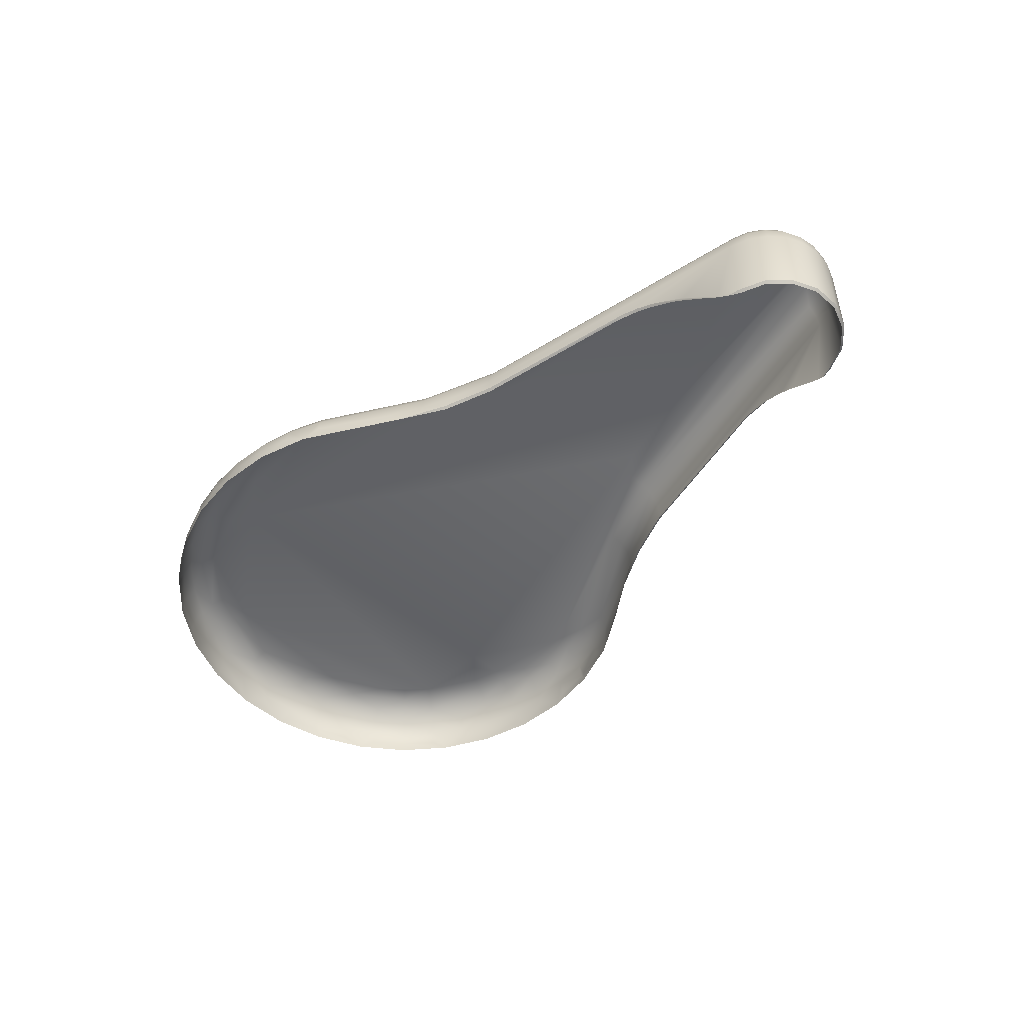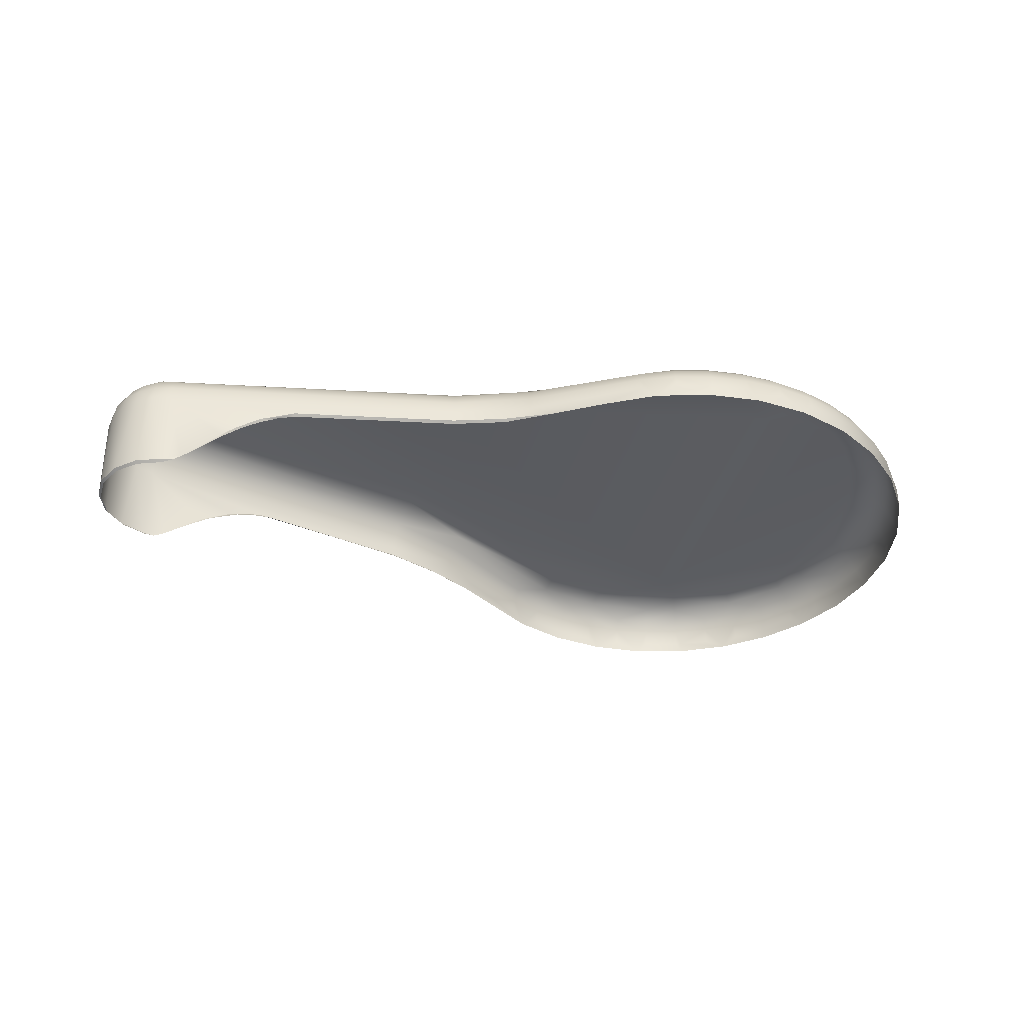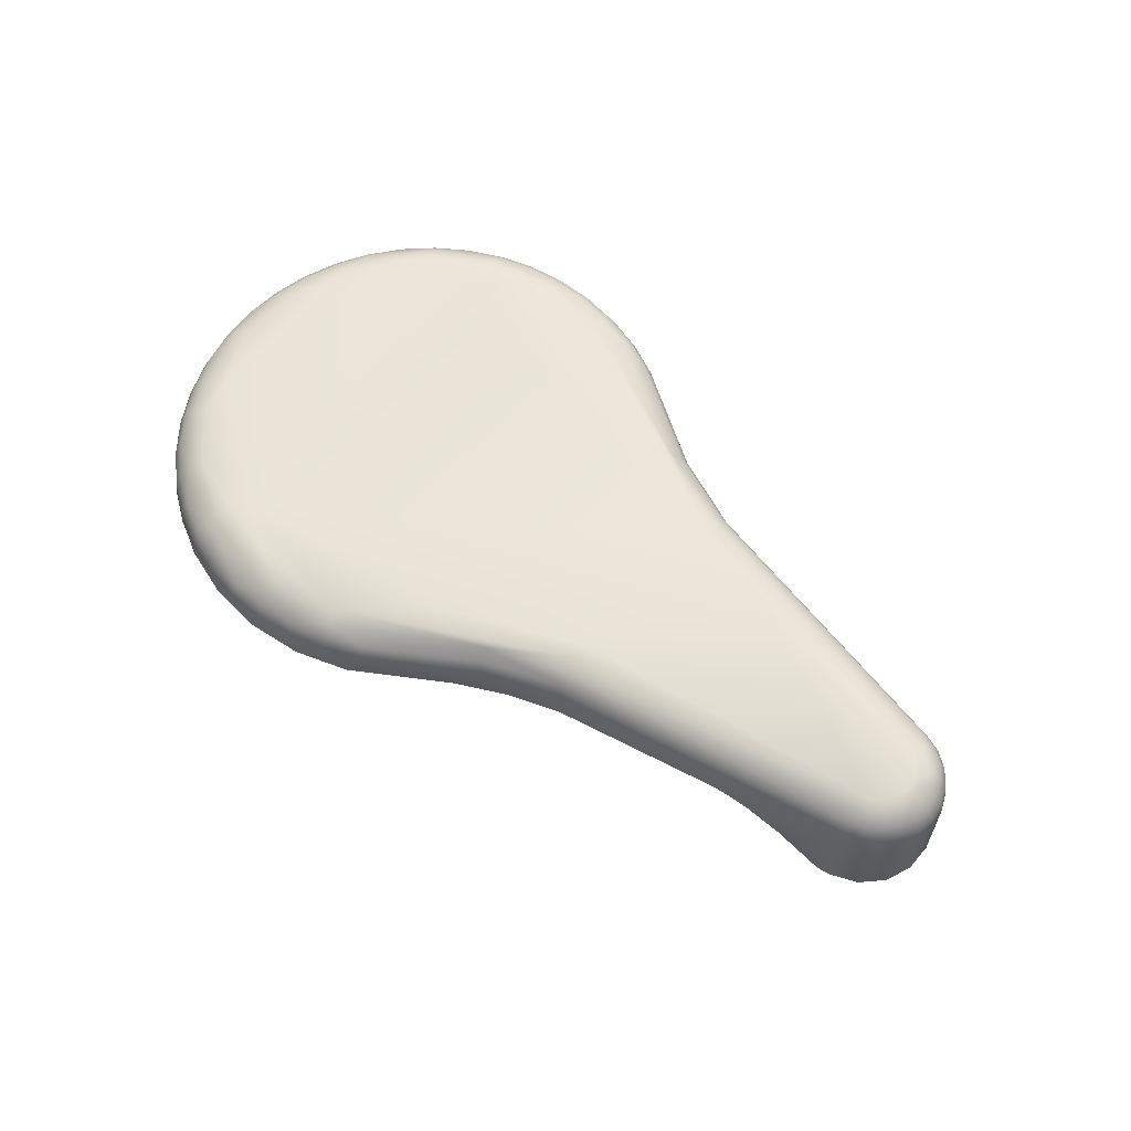
<metadata>
{"format":"obj","ext":"obj","renderer":"f3d","projection":"perspective","resolution":1024,"background":"white","views":[{"elev":-50.3,"azim":46.6,"up":"+Z"},{"elev":-35.6,"azim":163.0,"up":"+Z"},{"elev":60.1,"azim":40.4,"up":"+Z"}]}
</metadata>
<code>
o __TMPOBJ_____TMPMESH__.044
v 0.05738 0.007062 -0.003765
v 0.05755 0.00704 -0.003749
v 0.05841 0.006603 -0.004
v 0.05846 0.006849 -0.003749
v 0.06095 0.005784 -0.003749
v 0.0608 0.005576 -0.004
v 0.06284 0.003855 -0.003749
v 0.06263 0.003719 -0.004
v 0.06387 0.001353 -0.003749
v 0.06362 0.001304 -0.004
v 0.06362 -0.001302 -0.004
v 0.06387 -0.001351 -0.003749
v 0.06263 -0.003716 -0.004
v 0.06284 -0.003853 -0.003749
v 0.0608 -0.005574 -0.004
v 0.06095 -0.005781 -0.003749
v 0.05841 -0.006601 -0.004
v 0.05738 -0.00706 -0.003765
v 0.05755 -0.007038 -0.003749
v 0.05846 -0.006847 -0.003749
v 0.008141 -0.02208 0.00809
v 0.001268 -0.02217 0.008767
v 0.001345 -0.0235 0.00809
v -0.002015 -0.02212 0.008767
v -0.005566 -0.02287 0.00809
v -0.008379 -0.02057 0.008767
v -0.008876 -0.0218 0.00809
v -0.01485 -0.01826 0.00809
v -0.002015 0.02212 0.008767
v -0.005254 0.02158 0.008767
v -0.004905 0.02015 0.009002
v -0.006298 0.01767 0.009002
v -0.007822 0.01921 0.009002
v -0.008379 0.02057 0.008767
v -0.01531 0.01398 0.009002
v -0.0164 0.01498 0.008767
v -0.01721 0.01158 0.009002
v -0.02005 0.009542 0.008767
v -0.01983 0.006052 0.009002
v -0.02197 0.003276 0.008767
v -0.02197 -0.003274 0.008767
v -0.01843 -0.01239 0.008767
v -0.02005 -0.00954 0.008767
v -0.01953 -0.01313 0.00809
v -0.02125 -0.01011 0.00809
v -0.02328 -0.00347 0.00809
v -0.02328 0.003473 0.00809
v -0.02251 0.006866 0.00809
v -0.02125 0.01011 0.00809
v -0.01953 0.01314 0.00809
v -0.01485 0.01826 0.00809
v -0.01401 0.01723 0.008767
v -0.008876 0.0218 0.00809
v -0.005566 0.02287 0.00809
v -0.002135 0.02344 0.00809
v 0.001345 0.0235 0.00809
v 0.0213 0.01431 0.00809
v 0.008141 0.02209 0.00809
v 0.004524 0.02174 0.008767
v 0.004798 0.02304 0.00809
v -0.004872 0.01624 0.009002
v -0.01308 0.01609 0.009002
v -0.01873 -0.008906 0.009002
v -0.01401 -0.01723 0.008767
v -0.007822 -0.0192 0.009002
v -0.001878 -0.02065 0.009002
v 0.007682 -0.02084 0.008767
v 0.0213 -0.01431 0.00809
v 0.02178 -0.01525 0.007035
v 0.02935 -0.01221 0.007035
v 0.06014 -0.005994 0.005708
v 0.05982 -0.005399 0.007035
v 0.05841 -0.006617 0.005708
v 0.05827 -0.005956 0.007035
v 0.02954 -0.01286 0.005708
v 0.02209 -0.01586 0.005708
v 0.01182 -0.02156 0.007035
v 0.008507 -0.02307 0.007035
v 0.005011 -0.02408 0.007035
v 0.005153 -0.02474 0.005708
v 0.001405 -0.02455 0.007035
v -0.002228 -0.02449 0.007035
v -0.005817 -0.02389 0.007035
v -0.009275 -0.02278 0.007035
v -0.01253 -0.02116 0.007035
v -0.01551 -0.01908 0.007035
v -0.01816 -0.01658 0.007035
v -0.0204 -0.01372 0.007035
v -0.02221 -0.01056 0.007035
v -0.02417 -0.007371 0.005708
v -0.02352 -0.007174 0.007035
v -0.02432 -0.003629 0.007035
v -0.02459 -1e-06 0.007035
v -0.02432 0.003626 0.007035
v -0.02352 0.007171 0.007035
v -0.02417 0.007368 0.005708
v -0.02221 0.01056 0.007035
v -0.0204 0.01372 0.007035
v -0.01866 0.01704 0.005708
v -0.01816 0.01658 0.007035
v -0.01551 0.01908 0.007035
v -0.01253 0.02116 0.007035
v -0.009275 0.02277 0.007035
v -0.005817 0.02389 0.007035
v -0.002228 0.02449 0.007035
v 0.001405 0.02455 0.007035
v 0.005153 0.02474 0.005708
v 0.005011 0.02407 0.007035
v 0.008507 0.02307 0.007035
v 0.01182 0.02157 0.007035
v 0.02178 0.01525 0.007035
v 0.02209 0.01585 0.005708
v 0.02954 0.01285 0.005708
v 0.02935 0.01221 0.007035
v 0.02904 0.0112 0.00809
v 0.02866 0.009925 0.008767
v 0.03062 0.007904 0.009002
v -0.006298 -0.01767 0.009002
v 0.01618 -0.014 0.009002
v 0.03062 -0.007906 0.009002
v 0.02823 -0.008518 0.009002
v 0.02866 -0.009928 0.008767
v 0.02904 -0.0112 0.00809
v 0.05933 -0.004465 0.00809
v 0.06045 -0.003673 0.00809
v 0.06117 -0.004437 0.007035
v 0.06163 -0.004934 0.005708
v 0.06179 -0.005104 0.004238
v 0.06025 -0.006202 0.004238
v 0.05846 -0.006847 0.004238
v 0.02961 -0.01308 0.004238
v 0.02584 -0.0144 0.004238
v 0.02219 -0.01606 0.004238
v 0.01871 -0.01803 0.004238
v 0.01226 -0.02236 0.004238
v 0.01542 -0.02031 0.004238
v 0.01214 -0.02216 0.005708
v 0.008742 -0.02371 0.005708
v 0.008824 -0.02392 0.004238
v 0.005196 -0.02497 0.004238
v 0.00146 -0.02546 0.004238
v 0.001443 -0.02522 0.005708
v -0.002288 -0.02516 0.005708
v -0.005975 -0.02455 0.005708
v -0.009532 -0.0234 0.005708
v -0.00603 -0.02478 0.004238
v -0.009619 -0.02362 0.004238
v -0.0101 -0.02338 0.004238
v -0.01299 -0.02194 0.004238
v -0.01287 -0.02174 0.005708
v -0.01594 -0.0196 0.005708
v -0.01866 -0.01704 0.005708
v -0.01609 -0.01978 0.004238
v -0.01883 -0.01719 0.004238
v -0.02116 -0.01423 0.004238
v -0.02097 -0.0141 0.005708
v -0.02282 -0.01086 0.005708
v -0.02303 -0.01095 0.004238
v -0.02439 -0.007437 0.004238
v -0.02522 -0.00376 0.004238
v -0.02499 -0.003727 0.005708
v -0.02526 -1e-06 0.005708
v -0.02499 0.003724 0.005708
v -0.02522 0.003763 0.004238
v -0.02439 0.007439 0.004238
v -0.02419 0.007942 0.004238
v -0.02303 0.01095 0.004238
v -0.02282 0.01085 0.005708
v -0.02097 0.0141 0.005708
v -0.02116 0.01423 0.004238
v -0.01883 0.0172 0.004238
v -0.01609 0.01979 0.004238
v -0.01594 0.01961 0.005708
v -0.01287 0.02174 0.005708
v -0.009532 0.0234 0.005708
v -0.01299 0.02194 0.004238
v -0.009619 0.02362 0.004238
v -0.00603 0.02478 0.004238
v -0.005975 0.02455 0.005708
v -0.002288 0.02516 0.005708
v 0.001443 0.02523 0.005708
v 0.00146 0.02546 0.004238
v 0.005196 0.02496 0.004238
v 0.005715 0.02482 0.004238
v 0.008824 0.02393 0.004238
v 0.008742 0.02371 0.005708
v 0.01214 0.02216 0.005708
v 0.01226 0.02236 0.004238
v 0.02219 0.01606 0.004238
v 0.02584 0.0144 0.004238
v 0.02961 0.01308 0.004238
v 0.06014 0.005997 0.005708
v 0.06025 0.006205 0.004238
v 0.05841 0.00662 0.005708
v 0.05846 0.006849 0.004238
v 0.05827 0.005959 0.007035
v 0.05933 0.004462 0.00809
v 0.05872 0.003287 0.008767
v 0.0383 0.00627 0.009002
v 0.05872 -0.003285 0.008767
v 0.05954 -0.002706 0.008767
v 0.06017 -0.001919 0.008767
v 0.06131 -0.002607 0.00809
v 0.06221 -0.003154 0.007035
v 0.06279 -0.003503 0.005708
v 0.06299 -0.003623 0.004238
v 0.06284 -0.003853 -0.003749
v 0.06095 -0.005781 -0.003749
v 0.05846 -0.006847 -0.003749
v 0.05625 -0.007316 -0.002902
v 0.05755 -0.007038 -0.003749
v 0.05738 -0.00706 -0.003765
v 0.05643 -0.007251 -0.003191
v 0.05594 -0.007344 -0.002798
v 0.05457 -0.007606 -0.001716
v 0.01985 -0.01734 0.003151
v 0.0245 -0.01469 0.0029
v 0.02461 -0.01492 0.003151
v 0.02961 -0.01308 0.003151
v 0.02954 -0.01284 0.0029
v 0.04405 -0.00966 0.0029
v 0.04582 -0.009534 0.00302
v 0.04496 -0.009474 0.002862
v 0.04593 -0.009278 0.002709
v 0.04665 -0.009136 0.002594
v 0.04752 -0.009174 0.002648
v 0.0468 -0.009108 0.002572
v 0.04832 -0.008808 0.002102
v 0.04923 -0.008808 0.00202
v 0.0485 -0.00877 0.002048
v 0.05123 -0.00824 0.00066
v 0.05267 -0.008081 1e-05
v 0.05203 -0.008092 0.000185
v 0.05403 -0.00771 -0.001296
v 0.04923 -0.008808 0.00202
v 0.04752 -0.009174 0.002648
v 0.04582 -0.009534 0.00302
v 0.02961 -0.01308 0.003151
v 0.02461 -0.01492 0.003151
v 0.01985 -0.01734 0.003151
v 0.01081 -0.02309 0.003151
v 0.005726 -0.02485 0.003151
v 0.000383 -0.0255 0.003151
v -0.00231 -0.02539 0.004238
v -0.004976 -0.02501 0.003151
v -0.01012 -0.02341 0.003151
v -0.0148 -0.02077 0.003151
v -0.01883 -0.01719 0.003151
v -0.02202 -0.01286 0.003151
v -0.02423 -0.00795 0.003151
v -0.02536 -0.002689 0.003151
v -0.0255 -1e-06 0.004238
v -0.02536 0.002692 0.003151
v -0.02423 0.007953 0.003151
v -0.02202 0.01286 0.003151
v -0.01883 0.0172 0.003151
v -0.0148 0.02076 0.003151
v -0.01012 0.02341 0.003151
v -0.004976 0.02501 0.003151
v -0.00231 0.0254 0.004238
v 0.000383 0.0255 0.003151
v 0.005726 0.02485 0.003151
v 0.01081 0.0231 0.003151
v 0.01542 0.02031 0.003151
v 0.01985 0.01734 0.003151
v 0.02461 0.01492 0.003151
v 0.02961 0.01308 0.003151
v 0.04578 0.009548 0.003031
v 0.04915 0.008827 0.002058
v 0.05138 0.008351 0.000857
v 0.05298 0.008013 -0.000241
v 0.05671 0.007221 -0.003246
v 0.01985 0.01734 0.003151
v 0.02461 0.01492 0.003151
v 0.0245 0.01469 0.0029
v 0.02954 0.01284 0.0029
v 0.02961 0.01308 0.003151
v 0.04578 0.009548 0.003031
v 0.04576 0.009313 0.002774
v 0.04594 0.00928 0.00273
v 0.04746 0.008974 0.002397
v 0.04915 0.008827 0.002058
v 0.04832 0.008805 0.00208
v 0.04918 0.008636 0.001769
v 0.05074 0.008335 0.000971
v 0.05138 0.008351 0.000857
v 0.05089 0.008308 0.000895
v 0.05266 0.007969 -0.000258
v 0.05312 0.007882 -0.000613
v 0.05439 0.007641 -0.001602
v 0.05525 0.007477 -0.002279
v 0.05551 0.007428 -0.002476
v 0.05594 0.007346 -0.002804
v 0.05738 0.007062 -0.003765
v 0.05679 0.007199 -0.003301
v 0.05755 0.00704 -0.003749
v 0.05846 0.006849 -0.003749
v 0.06095 0.005784 -0.003749
v 0.06284 0.003855 -0.003749
v 0.06179 0.005101 0.004238
v 0.06163 0.004932 0.005708
v 0.05982 0.005396 0.007035
v 0.06045 0.00367 0.00809
v 0.05954 0.002703 0.008767
v 0.06057 0.000998 0.008767
v 0.06071 -1e-06 0.008767
v 0.06057 -0.000996 0.008767
v 0.06185 -0.001356 0.00809
v 0.06286 -0.001635 0.007035
v 0.06352 -0.001821 0.005708
v 0.06374 -0.001881 0.004238
v 0.06387 -0.001351 -0.003749
v 0.064 -1e-06 0.004238
v 0.06387 0.001353 -0.003749
v 0.06374 0.001883 0.004238
v 0.06299 0.003626 0.004238
v 0.06279 0.003506 0.005708
v 0.06117 0.00444 0.007035
v 0.06131 0.00261 0.00809
v 0.06185 0.001353 0.00809
v 0.06204 -1e-06 0.00809
v 0.06309 -1e-06 0.007035
v 0.06377 -1e-06 0.005708
v 0.06352 0.001818 0.005708
v 0.06221 0.003156 0.007035
v 0.06286 0.001637 0.007035
f 1 2 3
f 2 4 3
f 4 5 3
f 3 5 6
f 5 7 6
f 6 7 8
f 7 9 8
f 8 9 10
f 10 9 11
f 9 12 11
f 11 12 13
f 12 14 13
f 13 14 15
f 14 16 15
f 15 16 17
f 18 17 19
f 19 17 20
f 17 16 20
f 21 22 23
f 22 24 23
f 23 24 25
f 24 26 25
f 25 26 27
f 27 26 28
f 29 30 31
f 32 31 33
f 31 30 33
f 33 30 34
f 35 36 37
f 36 38 37
f 37 38 39
f 38 40 39
f 39 40 41
f 42 43 44
f 44 43 45
f 45 43 46
f 43 41 46
f 46 41 47
f 41 40 47
f 47 40 48
f 40 38 48
f 48 38 49
f 49 38 50
f 38 36 50
f 50 36 51
f 36 52 51
f 52 34 51
f 51 34 53
f 34 30 53
f 53 30 54
f 54 30 55
f 30 29 55
f 55 29 56
f 57 58 59
f 58 60 59
f 60 56 59
f 56 29 59
f 29 31 59
f 59 31 61
f 31 32 61
f 61 32 62
f 32 33 62
f 33 34 62
f 34 52 62
f 52 36 62
f 36 35 62
f 35 37 62
f 62 37 63
f 37 39 63
f 39 41 63
f 41 43 63
f 43 42 63
f 63 42 64
f 42 44 64
f 44 28 64
f 28 26 64
f 64 26 65
f 26 24 65
f 65 24 66
f 24 22 66
f 66 22 67
f 22 21 67
f 67 21 68
f 68 69 70
f 71 72 73
f 72 74 73
f 73 74 75
f 74 70 75
f 75 70 76
f 70 69 76
f 76 69 77
f 69 68 77
f 68 21 77
f 77 21 78
f 78 21 79
f 21 23 79
f 80 79 81
f 79 23 81
f 81 23 82
f 23 25 82
f 82 25 83
f 25 27 83
f 83 27 84
f 84 27 85
f 27 28 85
f 85 28 86
f 86 28 87
f 28 44 87
f 87 44 88
f 44 45 88
f 88 45 89
f 90 89 91
f 89 45 91
f 45 46 91
f 91 46 92
f 92 46 93
f 46 47 93
f 93 47 94
f 94 47 95
f 47 48 95
f 48 49 95
f 96 95 97
f 95 49 97
f 97 49 98
f 49 50 98
f 99 98 100
f 98 50 100
f 50 51 100
f 100 51 101
f 101 51 102
f 51 53 102
f 102 53 103
f 103 53 104
f 53 54 104
f 54 55 104
f 104 55 105
f 105 55 106
f 55 56 106
f 56 60 106
f 107 106 108
f 106 60 108
f 108 60 109
f 60 58 109
f 109 58 110
f 58 57 110
f 57 111 110
f 110 111 112
f 113 112 114
f 112 111 114
f 111 57 114
f 114 57 115
f 115 57 116
f 57 59 116
f 116 59 117
f 59 61 117
f 117 61 118
f 61 62 118
f 62 63 118
f 63 64 118
f 64 65 118
f 65 66 118
f 66 67 118
f 118 67 119
f 120 121 122
f 121 119 122
f 119 67 122
f 67 68 122
f 122 68 123
f 68 70 123
f 70 74 123
f 123 74 124
f 74 72 124
f 124 72 125
f 125 72 126
f 126 72 127
f 72 71 127
f 127 71 128
f 128 71 129
f 71 73 129
f 129 73 130
f 130 73 131
f 73 75 131
f 131 75 132
f 75 76 132
f 132 76 133
f 133 76 134
f 135 136 137
f 136 134 137
f 134 76 137
f 76 77 137
f 137 77 138
f 77 78 138
f 78 79 138
f 79 80 138
f 138 80 139
f 139 80 140
f 140 80 141
f 141 80 142
f 80 81 142
f 142 81 143
f 81 82 143
f 143 82 144
f 82 83 144
f 83 84 144
f 84 145 144
f 146 144 147
f 144 145 147
f 147 145 148
f 149 148 150
f 148 145 150
f 145 84 150
f 84 85 150
f 85 86 150
f 150 86 151
f 86 87 151
f 87 152 151
f 153 151 154
f 151 152 154
f 154 152 155
f 155 152 156
f 152 87 156
f 87 88 156
f 156 88 157
f 88 89 157
f 89 90 157
f 158 157 159
f 157 90 159
f 159 90 160
f 160 90 161
f 90 91 161
f 91 92 161
f 161 92 162
f 92 93 162
f 93 94 162
f 162 94 163
f 94 95 163
f 95 96 163
f 164 163 165
f 163 96 165
f 165 96 166
f 167 166 168
f 166 96 168
f 96 97 168
f 97 98 168
f 168 98 169
f 98 99 169
f 169 99 170
f 170 99 171
f 172 171 173
f 171 99 173
f 99 100 173
f 100 101 173
f 173 101 174
f 101 102 174
f 102 103 174
f 103 175 174
f 176 174 177
f 174 175 177
f 177 175 178
f 178 175 179
f 175 103 179
f 103 104 179
f 179 104 180
f 104 105 180
f 105 106 180
f 180 106 181
f 106 107 181
f 182 181 183
f 181 107 183
f 183 107 184
f 185 184 186
f 184 107 186
f 107 108 186
f 108 109 186
f 109 110 186
f 186 110 187
f 110 112 187
f 188 187 189
f 187 112 189
f 189 112 190
f 112 113 190
f 190 113 191
f 192 193 194
f 193 195 194
f 195 191 194
f 191 113 194
f 194 113 196
f 113 114 196
f 114 115 196
f 196 115 197
f 197 115 198
f 115 116 198
f 198 116 199
f 116 117 199
f 117 118 199
f 118 119 199
f 119 121 199
f 121 120 199
f 199 120 200
f 120 122 200
f 122 123 200
f 123 124 200
f 124 125 200
f 200 125 201
f 201 125 202
f 202 125 203
f 125 126 203
f 203 126 204
f 204 126 205
f 126 127 205
f 127 128 205
f 205 128 206
f 206 128 207
f 207 128 208
f 128 129 208
f 208 129 209
f 129 130 209
f 130 210 209
f 209 210 211
f 212 211 213
f 211 210 213
f 213 210 214
f 214 210 215
f 216 217 218
f 218 217 219
f 217 220 219
f 220 221 219
f 219 221 222
f 221 223 222
f 223 224 222
f 224 225 222
f 222 225 226
f 225 227 226
f 227 228 226
f 226 228 229
f 228 230 229
f 230 231 229
f 229 231 232
f 231 233 232
f 233 234 232
f 234 215 232
f 215 210 232
f 210 130 232
f 232 130 235
f 235 130 236
f 236 130 237
f 130 131 237
f 237 131 238
f 131 132 238
f 238 132 239
f 132 133 239
f 239 133 240
f 133 134 240
f 134 136 240
f 240 136 241
f 136 135 241
f 135 137 241
f 137 138 241
f 138 139 241
f 241 139 242
f 139 140 242
f 140 141 242
f 242 141 243
f 141 142 243
f 142 143 243
f 143 244 243
f 243 244 245
f 244 143 245
f 143 144 245
f 144 146 245
f 245 146 246
f 146 147 246
f 147 148 246
f 246 148 247
f 148 149 247
f 149 150 247
f 150 151 247
f 151 153 247
f 247 153 248
f 153 154 248
f 248 154 249
f 154 155 249
f 155 156 249
f 156 157 249
f 157 158 249
f 249 158 250
f 158 159 250
f 159 160 250
f 250 160 251
f 160 161 251
f 161 162 251
f 162 252 251
f 251 252 253
f 252 162 253
f 162 163 253
f 163 164 253
f 253 164 254
f 164 165 254
f 165 166 254
f 254 166 255
f 166 167 255
f 167 168 255
f 168 169 255
f 169 170 255
f 255 170 256
f 170 171 256
f 256 171 257
f 171 172 257
f 172 173 257
f 173 174 257
f 174 176 257
f 257 176 258
f 176 177 258
f 177 178 258
f 258 178 259
f 178 179 259
f 179 180 259
f 180 260 259
f 259 260 261
f 260 180 261
f 180 181 261
f 181 182 261
f 261 182 262
f 182 183 262
f 183 184 262
f 262 184 263
f 184 185 263
f 185 186 263
f 186 187 263
f 187 188 263
f 263 188 264
f 188 189 264
f 264 189 265
f 265 189 266
f 189 190 266
f 266 190 267
f 190 191 267
f 267 191 268
f 191 195 268
f 268 195 269
f 269 195 270
f 270 195 271
f 195 272 271
f 273 274 275
f 275 274 276
f 274 277 276
f 277 278 276
f 276 278 279
f 279 278 280
f 280 278 281
f 278 282 281
f 281 282 283
f 283 282 284
f 284 282 285
f 282 286 285
f 285 286 287
f 287 286 288
f 286 271 288
f 288 271 289
f 289 271 290
f 290 271 291
f 271 272 291
f 291 272 292
f 292 272 293
f 293 272 294
f 272 295 294
f 294 295 296
f 296 295 297
f 295 272 297
f 272 195 297
f 195 193 297
f 297 193 298
f 299 298 300
f 298 193 300
f 300 193 301
f 193 192 301
f 301 192 302
f 192 194 302
f 194 196 302
f 196 197 302
f 302 197 303
f 197 198 303
f 303 198 304
f 198 199 304
f 304 199 305
f 199 200 305
f 200 201 305
f 201 202 305
f 306 305 307
f 305 202 307
f 202 203 307
f 307 203 308
f 308 203 309
f 203 204 309
f 309 204 310
f 204 205 310
f 205 206 310
f 310 206 311
f 206 207 311
f 207 312 311
f 311 312 313
f 312 314 313
f 313 314 315
f 314 299 315
f 315 299 316
f 299 300 316
f 316 300 317
f 300 301 317
f 317 301 318
f 301 302 318
f 302 303 318
f 318 303 319
f 303 304 319
f 304 305 319
f 319 305 320
f 320 305 321
f 305 306 321
f 306 307 321
f 307 308 321
f 308 309 321
f 321 309 322
f 322 309 323
f 309 310 323
f 310 311 323
f 311 313 323
f 313 315 323
f 323 315 324
f 315 316 324
f 316 317 324
f 324 317 325
f 317 318 325
f 318 319 325
f 325 319 326
f 319 320 326
f 320 321 326
f 321 322 326
f 322 323 326
f 323 324 326
f 325 326 324

</code>
